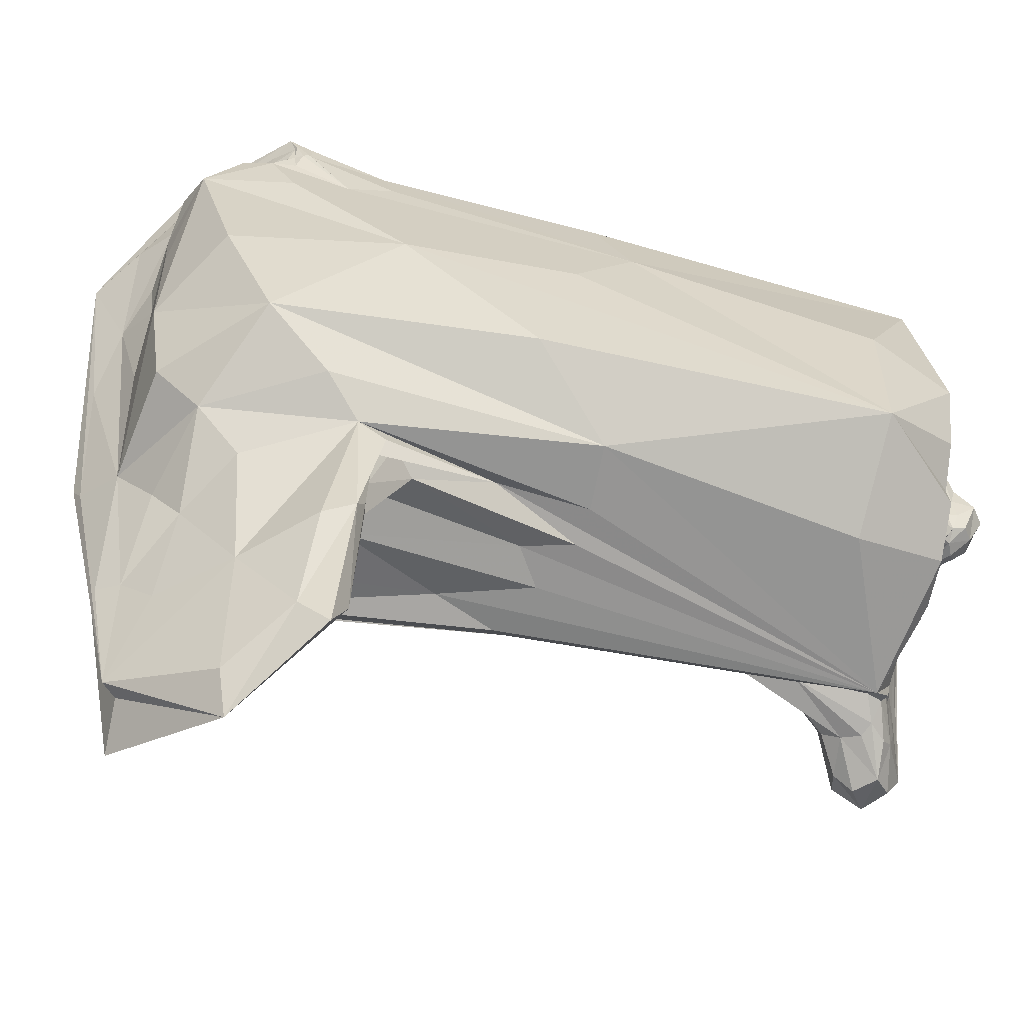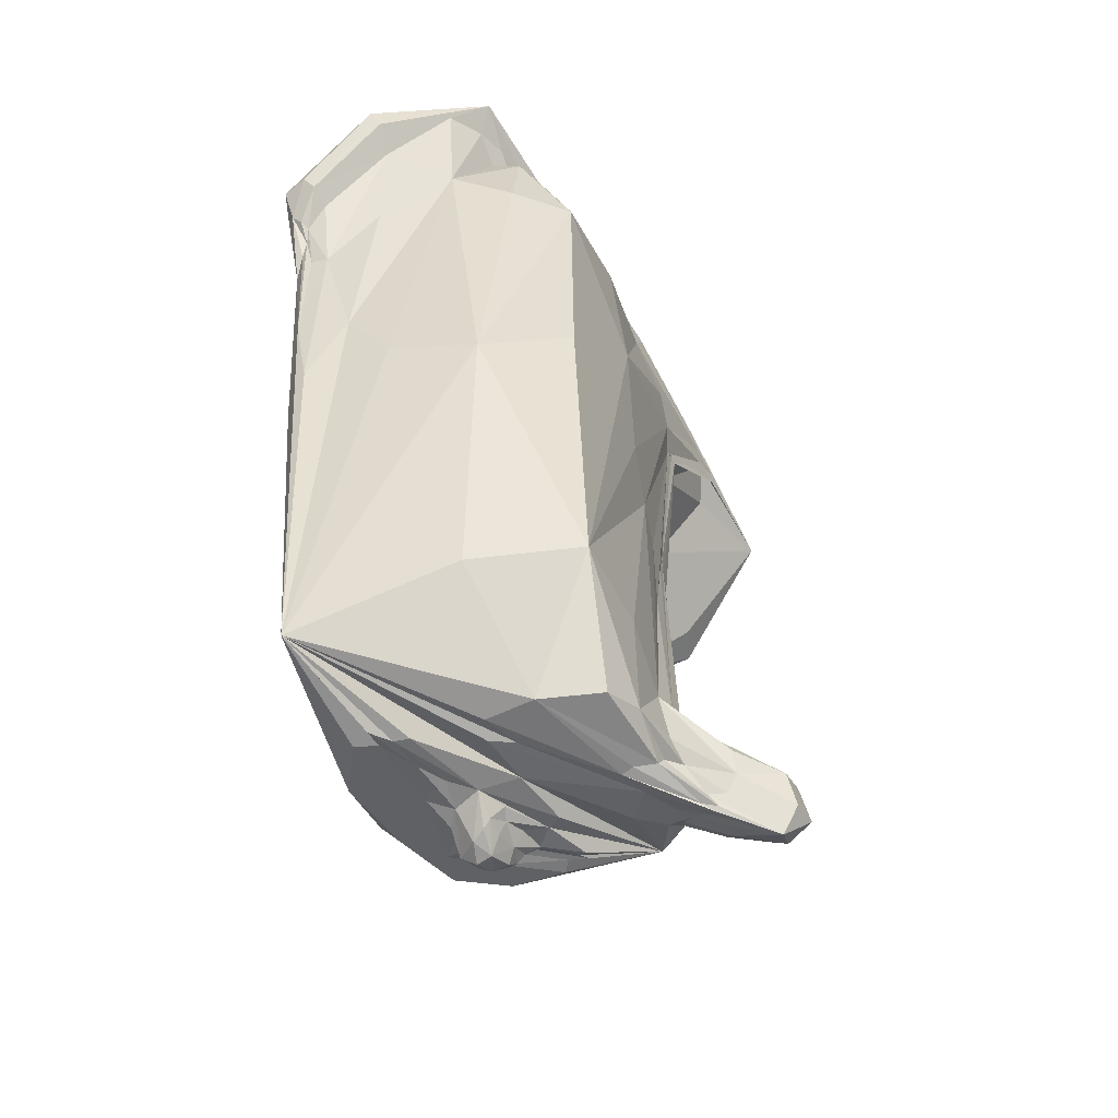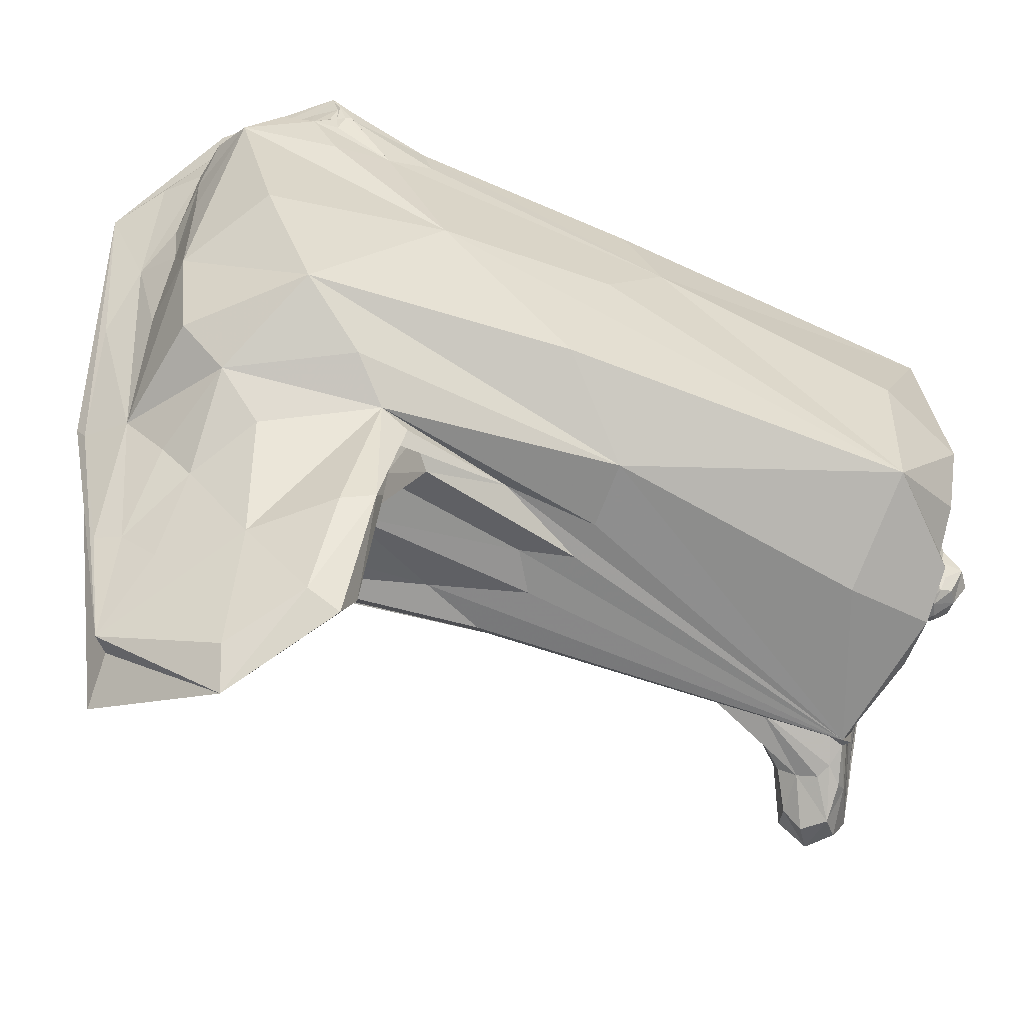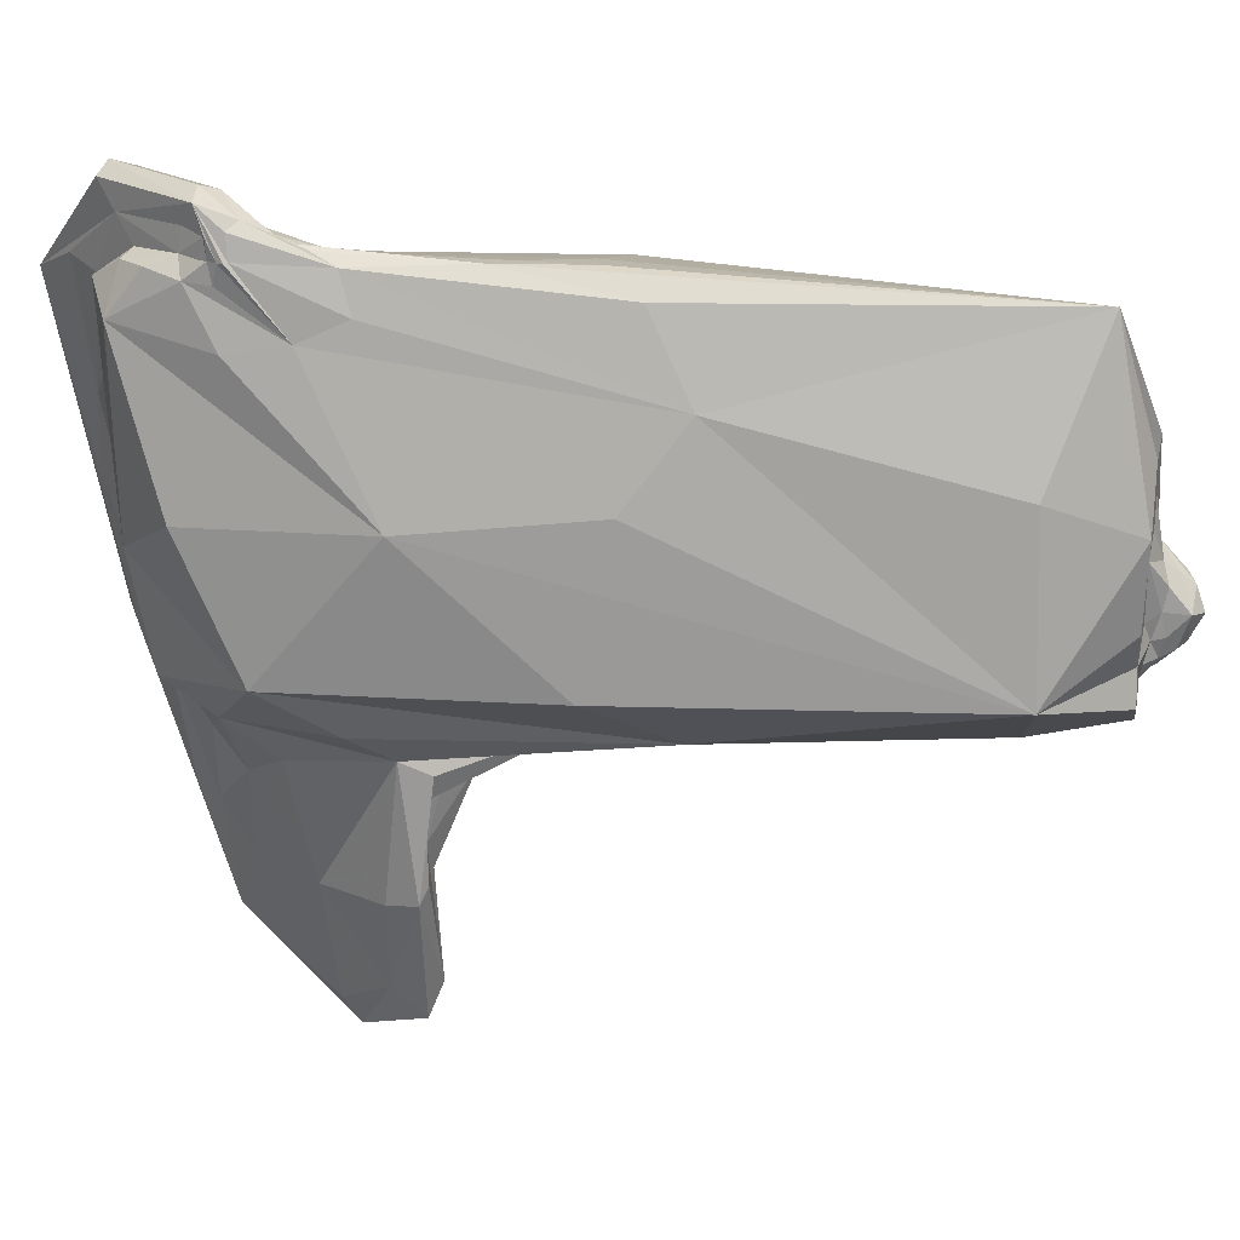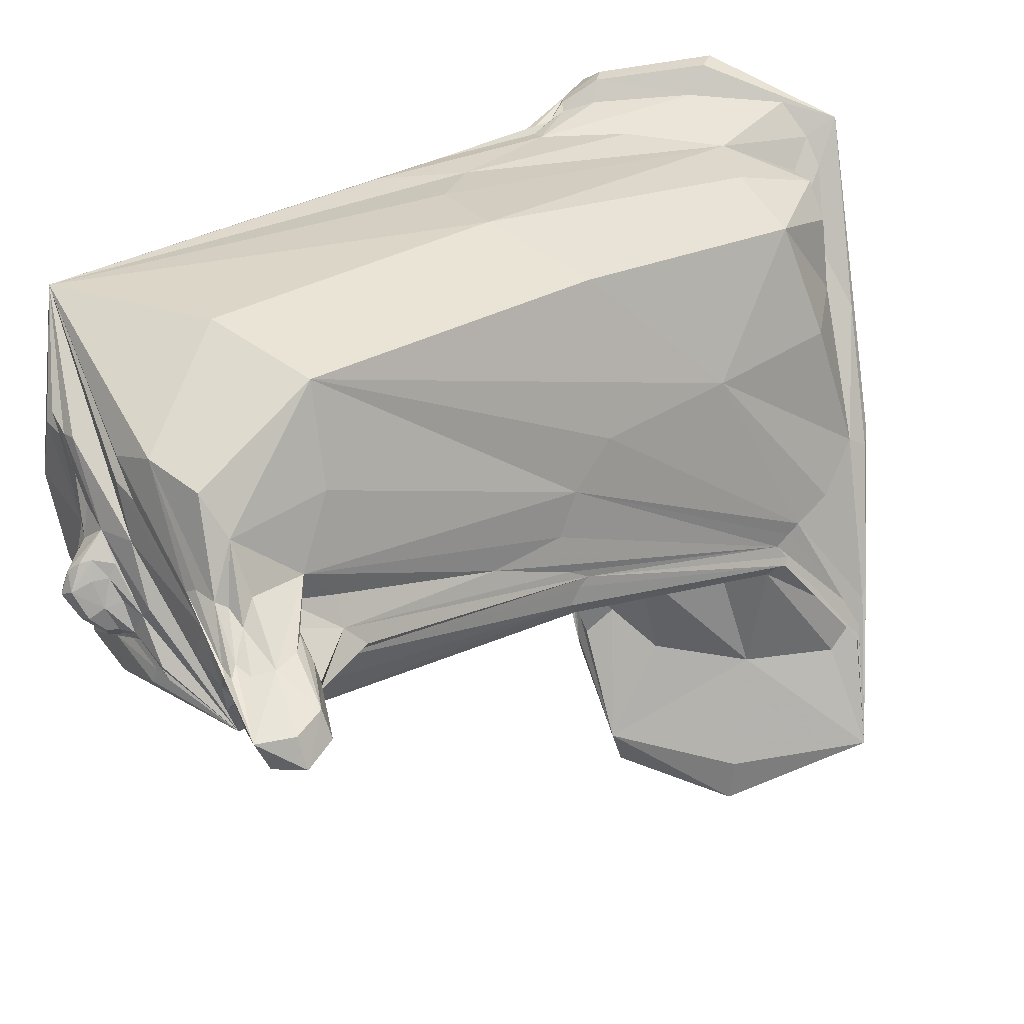
<metadata>
{"format":"obj","ext":"obj","renderer":"f3d","projection":"perspective","resolution":1024,"background":"white","views":[{"elev":-67.3,"azim":-101.7,"up":"+Z"},{"elev":-51.5,"azim":12.6,"up":"+Y"},{"elev":-64.8,"azim":-110.7,"up":"+Z"},{"elev":9.4,"azim":-83.7,"up":"+Z"},{"elev":23.9,"azim":50.5,"up":"+Z"}]}
</metadata>
<code>
o 818_Cube.3295
v -2.486 2.4 -0.2005
v -2.51 4.674 2.657
v -2.496 -1.129 1.213
v -0.0414 0.5072 -2.838
v 0.8575 -0.03273 -2.847
v 1.862 1.026 -2.838
v -0.9146 -0.9023 -2.848
v -0.3024 4.89 -2.767
v 2.451 -0.1268 -2.546
v 2.41 -5.897 -2.193
v 2.451 -0.05026 -0.7618
v 2.45 -1.566 -1.558
v 2.466 0.1913 -2.167
v 2.402 -6.14 -1.889
v 2.429 -5.126 -0.9295
v 2.394 -5.896 0.1688
v 2.437 2.83 0.204
v 0.5837 -0.1444 2.841
v -2.37 1.262 2.869
v -1.532 1.145 2.862
v -1.956 5.519 2.881
v 0.5896 -6.299 -0.3778
v 1.095 -6.252 0.9638
v 0.6909 -6.291 0.2732
v 1.042 -6.216 -2.135
v -0.05405 -6.172 -2.599
v -0.8574 -6.145 -1.819
v 0.7548 -6.296 -1.418
v -1.851 -6.198 -0.2002
v -1.174 -6.287 0.621
v 0.859 -6.186 -2.232
v -0.9568 -6.336 0.7045
v 1.59 5.878 0.8171
v -0.8067 5.891 -0.6008
v -1.075 6.049 2.014
v 1.058 5.935 2.421
v -0.4104 -6.442 -0.6304
v -0.2148 -6.844 -0.9298
v -0.2977 -6.419 -1.808
v -0.4987 -6.431 -1.232
v 0.248 -6.306 -1.88
v -0.001296 -6.212 -1.946
v 0.2556 -6.581 -1.41
v 0.06737 -6.617 -0.7465
v -0.09529 -6.761 -1.635
v 2.966 -6.467 -1.253
v 3.057 -6.326 -1.229
v 3.494 -5.995 -1.244
v 3.291 -6.371 -2.08
v 3.048 -6.403 -1.56
v 2.981 -6.471 -1.326
v 3.316 -5.576 -2.105
v 2.953 -5.971 -2.152
v 3.509 -5.319 -1.634
v 3.211 -5.42 -1.023
v 4.393 -6.173 -2.247
v -2.674 4.086 2.873
v -2.566 3.972 3.347
v -2.32 3.742 3.205
v -0.2637 2.441 -5.091
v -0.2494 2.344 -4.289
v -2.669 4.22 2.87
v 0.2639 6.455 1.138
v -1.55 5.674 3.398
v -2.669 4.368 3.159
v 1.747 6.416 -2.006
v 1.961 5.452 -4.285
v 0.841 3.924 -5.116
v 2.065 6.436 -1.517
v 0.4852 6.411 2.926
v -0.9926 5.234 3.494
v 3.016 5.411 -4.211
v 3.018 5.474 -4.178
v 3.014 5.565 -3.978
v 2.387 6.099 -1.655
v 1.16 6.234 1.196
v 3.005 5.425 -4.224
v 1.978 4.047 -4.988
v 0.2916 2.639 -4.287
v 2.107 3.638 -7.321
v -1.172 5.837 4.002
v 3.113 -6.532 -1.363
v 0.1011 -6.235 -1.914
v 0.7033 2.513 -6.797
v -1.724 5.414 3.014
v 1.027 5.303 -3.13
v 0.08492 -0.9125 -2.854
v -1.254 -6.326 0.9314
v -2.078 5.015 -0.1822
v -1.597 5.953 2.669
v -0.5825 2.186 -3.379
v 2.453 -0.3407 -1.386
v 0.3277 2.194 -3.188
v 0.4241 6.859 2.731
v -2.702 4.134 2.86
v -0.8359 0.1759 2.859
v -2.559 4.298 2.608
v -0.1577 -6.299 -1.957
v 2.617 4.998 -2.147
v -2.363 5.148 2.815
v 3.138 5.404 -4.571
v -0.07033 2.9 -5.138
v -2.421 4.679 3.28
v -2.496 4.258 1.828
v -1.154 4.049 3.034
v 0.1472 -6.77 -1.556
v -1.219 3.169 -2.804
v 0.924 3.026 -4.823
v -1.011 5.548 3.922
v -2.411 3.802 3.329
v 2.149 -6.3 -0.5132
v 2.059 -6.127 0.7655
v 2.68 -5.779 -0.5825
v 1.428 5.883 1.893
v 0.4011 -6.366 -1.322
v 0.3815 -4.731 2.356
v 3.148 5.457 -4.478
v 1.16 -6.185 -2.263
v -2.278 3.101 2.956
v -2.089 0.2859 -2.177
v 3.476 -5.658 -1.111
v 2.41 -6.077 -2.239
v 2.462 0.03682 -2.29
v -0.4978 5.588 -2.224
v 2.613 -6.146 -1.874
v -0.3006 -6.622 -1.701
v -2.559 2.713 2.25
v 1.671 6.383 0.4232
v -1.542 -6.262 0.6718
v 2.702 -5.11 -1.226
v 4.267 -5.693 -2.019
v 0.06511 6.256 3.42
v 3.261 -6.441 -1.803
v 1.149 -6.272 -2.048
v 2.612 4.119 -3.081
v 0.6688 -0.823 -2.863
v 1.461 -0.4013 -2.845
v -2.481 -0.5547 2.452
v 0.3122 6.035 -0.4848
v 2.625 4.188 -2.588
v 0.05278 4.2 -3.356
v -2.476 -0.2236 0.03455
v 2.564 -6.07 -0.6879
v -2.687 4.113 3.212
v 2.205 3.633 -6.668
v -0.5464 -6.504 -0.9233
v 0.3551 -6.299 0.7906
v 2.461 -0.173 -1.987
v -0.7146 -6.336 0.7109
v -2.316 -4.935 0.2374
v -0.2423 -4.843 -2.809
v 1.754 3.605 -3.354
v 1.66 3.818 -6.84
v -2.307 4.499 3.73
v 0.5012 -6.226 -1.874
v 2.062 -6.313 -0.7594
v -2.152 -0.06083 2.846
v 1.96 -6.232 -1.574
v -1.383 5.936 3.803
v 3.177 -5.864 -2.191
v -0.438 2.034 -3.187
v 1.032 4.435 2.752
v 2.221 5.12 0.4148
v 2.655 -3.939 -1.857
v 2.434 -4.256 -1.096
v 3.332 -6.272 -1.319
v 0.2559 -6.172 -1.988
v 1.756 4.96 -4.88
v -2.013 4.133 3.353
v 0.1278 -6.68 -1.027
v -0.3905 6.14 1.583
v 0.7636 -6.21 -2.44
v 2.558 -6.208 -1.533
v 2.445 0.5812 -0.09493
v 3.144 5.358 -4.573
v 0.3345 -6.423 -1.744
v -0.03805 -6.759 -0.7931
v -2.428 3.233 3.009
v 3.208 -6.504 -1.497
v -1.439 -6.139 -1.356
v 2.623 -5.243 -0.8234
v 0.9541 6.658 0.1259
v -0.1773 2.329 -4.85
v 3.175 -6.209 -2.245
v -0.414 -6.49 -1.55
v 0.9423 -6.298 -1.251
v 1.938 0.6011 2.169
v 3.195 -6.481 -1.341
v -0.3127 -6.644 -0.7852
v -0.3842 -6.233 -1.875
v 2.626 4.184 -2.973
v -0.5057 6.538 2.89
v -2.709 4.346 3.161
v -0.2421 -6.953 -1.267
v -0.5532 -6.227 -1.363
v 2.418 -4.427 -2.342
v -2.558 4.446 2.897
v 1.848 6.552 -1.701
v 0.05088 2.308 -4.666
v 2.908 5.164 -5.836
v 3.483 -5.405 -1.319
v 1.064 5.962 1.161
v 0.3034 -6.298 0.3984
v 2.404 -4.368 0.4434
v 4.034 -5.921 -2.404
v 0.1075 -6.477 -1.888
v 2.867 5.061 -4.787
v -0.8712 -6.141 -2.323
v 2.976 5.667 -3.732
v 4.258 -6.231 -1.804
v 2.296 0.07736 -2.78
v 0.7477 6.448 2.492
v 2.201 5.812 -4.104
v 3.412 -5.323 -1.913
v 4.022 -6.488 -2.28
v 2.546 -5.823 -2.001
v 2.283 6.231 -1.49
v 0.5853 6.071 2.449
v 1.512 5.975 0.2371
v -0.4331 -6.352 -0.1541
v -1.057 5.982 1.135
v 0.2608 -6.38 -0.7986
v -0.65 -6.303 -0.2376
v -2.013 -4.956 -2.187
v -2.09 -5.767 2.415
v -2.546 2.872 2.817
v -2.538 3.405 1.954
v -2.172 5.672 2.198
v -2.351 4.735 2.961
v -2.606 4.344 2.886
v -1.824 4.166 -2.144
v -0.8199 -6.242 -0.5979
v 1.895 4.57 2.118
v 0.01082 5.049 2.913
v -1.999 3.027 2.983
v -2.357 3.507 3.084
v -1.005 6.069 2.679
v 2.142 -5.753 -2.792
v -0.3246 6.026 0.7088
v -0.7562 -6.317 0.1626
v -0.1136 -6.21 -2.08
v -0.4168 -6.312 -1.588
v 2.059 -4.325 1.891
v 0.8598 6.026 1.918
v 1.479 5.968 0.3383
v 1.189 5.897 -2.325
v 0.9826 4.843 -3.7
v -0.6963 2.617 -3.182
v 0.9831 2.543 -3.311
v 2.417 3.987 -3.292
v -0.03928 1.712 -3.295
v -0.4707 2.322 -3.717
v -0.4857 -6.782 -1.264
v -0.02109 -6.393 -0.3903
v -0.09576 -6.389 -1.928
v 1.971 -6.336 -0.597
v 2.496 -6.238 -0.581
v 2.661 4.366 -2.442
v 2.328 5.801 -1.503
v 2.538 -4.675 -1.945
v 2.6 -6.041 -2.057
v 2.66 4.119 -3.092
v 0.4523 -6.165 -1.939
v 2.539 -4.872 -0.5817
v 2.818 -6.03 -0.8947
v 2.202 -6.273 -1.041
v 4.01 -6.722 -1.848
v 2.594 -4.293 -1.536
v 2.59 3.997 -2.757
v 3.74 -6.237 -2.443
v 2.777 -6.252 -1.702
v 0.5494 -6.312 -1.749
v -0.006803 -6.927 -1.168
v 0.2312 -6.468 -1.002
v 0.2165 -6.559 -1.759
v 4.153 -5.774 -1.611
v 2.898 -5.241 -1.099
v 3.959 -5.631 -2.151
v 0.7208 2.991 -6.397
v 0.7237 2.304 -6.307
v 2.685 5.369 -5.883
v 3.609 5.151 -6.206
v 0.6841 6.831 3.208
v 0.218 7.121 2.699
v -2.686 4.478 3.534
v -2.129 4.278 3.672
f 1 120 224 142
f 1 142 227 104
f 1 104 228 89
f 1 89 231 120
f 2 197 229 100
f 2 100 228 104
f 2 104 227 97
f 2 97 230 197
f 3 142 224 150
f 3 150 225 138
f 3 138 226 127
f 3 127 227 142
f 4 87 248 91
f 4 91 252 161
f 4 161 251 136
f 4 136 238 87
f 5 136 251 93
f 5 93 249 137
f 5 137 238 136
f 6 137 249 152
f 6 152 250 211
f 6 211 238 137
f 7 87 238 151
f 7 151 224 120
f 7 120 231 107
f 7 107 248 87
f 8 107 231 124
f 8 124 246 86
f 8 86 247 141
f 8 141 248 107
f 9 123 260 196
f 9 196 238 211
f 9 211 250 135
f 9 135 262 123
f 10 196 260 216
f 10 216 261 122
f 10 122 238 196
f 11 140 258 174
f 11 174 243 204
f 11 204 264 92
f 11 92 269 140
f 12 92 264 165
f 12 165 268 148
f 12 148 269 92
f 13 148 268 164
f 13 164 260 123
f 13 123 262 191
f 13 191 269 148
f 14 125 271 173
f 14 173 266 158
f 14 158 238 122
f 14 122 261 125
f 15 165 264 181
f 15 181 277 130
f 15 130 268 165
f 16 112 257 143
f 16 143 265 113
f 16 113 264 204
f 16 204 243 112
f 17 163 233 187
f 17 187 243 174
f 17 174 258 99
f 17 99 259 163
f 18 96 225 116
f 18 116 243 187
f 18 187 233 162
f 18 162 234 96
f 19 157 235 119
f 19 119 236 178
f 19 178 226 138
f 19 138 225 157
f 20 157 225 96
f 20 96 234 105
f 20 105 235 157
f 21 85 237 90
f 21 90 228 100
f 21 100 229 85
f 22 203 225 149
f 22 149 254 186
f 22 186 238 158
f 22 158 266 203
f 23 112 243 116
f 23 116 225 147
f 23 147 256 111
f 23 111 257 112
f 24 147 225 203
f 24 203 266 156
f 24 156 256 147
f 25 118 238 134
f 25 134 272 155
f 25 155 263 118
f 26 172 241 208
f 26 208 224 151
f 26 151 238 172
f 27 195 232 180
f 27 180 224 208
f 27 208 241 190
f 27 190 242 195
f 28 186 254 222
f 28 222 274 115
f 28 115 272 134
f 28 134 238 186
f 29 129 225 150
f 29 150 224 180
f 29 180 232 129
f 30 129 232 223
f 30 223 240 88
f 30 88 225 129
f 31 118 263 167
f 31 167 241 172
f 31 172 238 118
f 32 88 240 220
f 32 220 254 149
f 32 149 225 88
f 33 114 233 163
f 33 163 259 219
f 33 219 245 202
f 33 202 244 114
f 34 124 231 89
f 34 89 228 221
f 34 221 239 139
f 34 139 246 124
f 35 171 239 221
f 35 221 228 90
f 35 90 237 171
f 36 114 244 218
f 36 218 234 162
f 36 162 233 114
f 37 146 253 189
f 37 189 254 220
f 37 220 240 223
f 37 223 232 146
f 38 189 253 194
f 38 194 273 177
f 38 177 254 189
f 39 98 255 126
f 39 126 253 185
f 39 185 242 190
f 39 190 241 98
f 40 185 253 146
f 40 146 232 195
f 40 195 242 185
f 41 176 275 206
f 41 206 255 83
f 41 83 263 155
f 41 155 272 176
f 42 167 263 83
f 42 83 255 98
f 42 98 241 167
f 43 170 273 106
f 43 106 275 176
f 43 176 272 115
f 43 115 274 170
f 44 222 254 177
f 44 177 273 170
f 44 170 274 222
f 45 106 273 194
f 45 194 253 126
f 45 126 255 206
f 45 206 275 106
f 46 82 267 188
f 46 188 257 111
f 46 111 256 82
f 47 188 267 166
f 47 166 265 143
f 47 143 257 188
f 48 166 267 210
f 48 210 276 121
f 48 121 264 113
f 48 113 265 166
f 49 184 270 215
f 49 215 267 133
f 49 133 271 125
f 49 125 261 184
f 50 179 266 173
f 50 173 271 133
f 50 133 267 179
f 51 179 267 82
f 51 82 256 156
f 51 156 266 179
f 52 214 278 205
f 52 205 270 160
f 52 160 260 164
f 52 164 268 214
f 53 216 260 160
f 53 160 270 184
f 53 184 261 216
f 54 201 276 131
f 54 131 278 214
f 54 214 268 130
f 54 130 277 201
f 55 181 264 121
f 55 121 276 201
f 55 201 277 181
f 56 131 276 210
f 56 210 267 215
f 56 215 270 205
f 56 205 278 131
f 57 144 285 95
f 57 95 227 127
f 57 127 226 144
f 58 178 236 110
f 58 110 286 154
f 58 154 285 144
f 58 144 226 178
f 59 119 235 169
f 59 169 286 110
f 59 110 236 119
f 60 102 279 84
f 60 84 280 183
f 60 183 252 91
f 60 91 248 102
f 61 183 280 199
f 61 199 251 161
f 61 161 252 183
f 62 95 285 193
f 62 193 230 97
f 62 97 227 95
f 63 182 246 139
f 63 139 239 171
f 63 171 237 192
f 63 192 284 182
f 64 85 229 103
f 64 103 285 159
f 64 159 284 192
f 64 192 237 85
f 65 103 229 197
f 65 197 230 193
f 65 193 285 103
f 66 182 284 198
f 66 198 281 213
f 66 213 246 182
f 67 213 281 168
f 67 168 247 86
f 67 86 246 213
f 68 168 281 153
f 68 153 279 102
f 68 102 248 141
f 68 141 247 168
f 69 198 284 94
f 69 94 283 217
f 69 217 282 200
f 69 200 281 198
f 70 218 244 212
f 70 212 283 132
f 70 132 234 218
f 71 109 286 169
f 71 169 235 105
f 71 105 234 132
f 71 132 283 109
f 72 175 282 101
f 72 101 269 191
f 72 191 262 175
f 73 101 282 117
f 73 117 258 140
f 73 140 269 101
f 74 117 282 209
f 74 209 259 99
f 74 99 258 117
f 75 209 282 217
f 75 217 283 128
f 75 128 259 209
f 76 128 283 212
f 76 212 244 202
f 76 202 245 219
f 76 219 259 128
f 77 175 262 135
f 77 135 250 207
f 77 207 282 175
f 78 152 249 108
f 78 108 280 145
f 78 145 282 207
f 78 207 250 152
f 79 199 280 108
f 79 108 249 93
f 79 93 251 199
f 80 145 280 84
f 80 84 279 153
f 80 153 281 200
f 80 200 282 145
f 81 109 283 94
f 81 94 284 159
f 81 159 285 154
f 81 154 286 109

</code>
